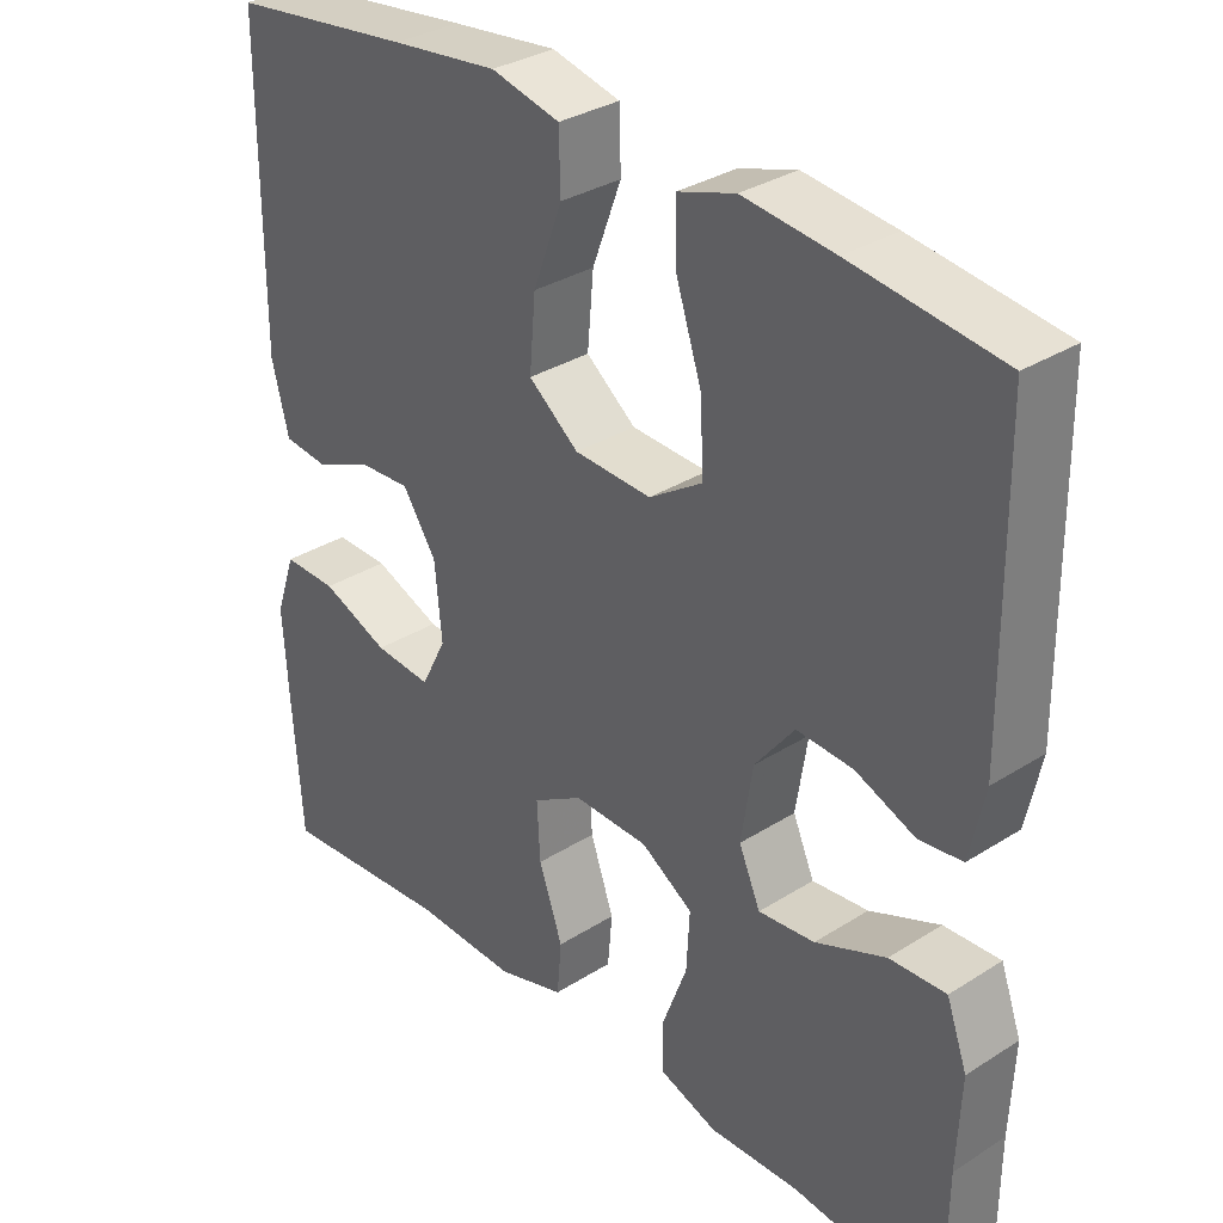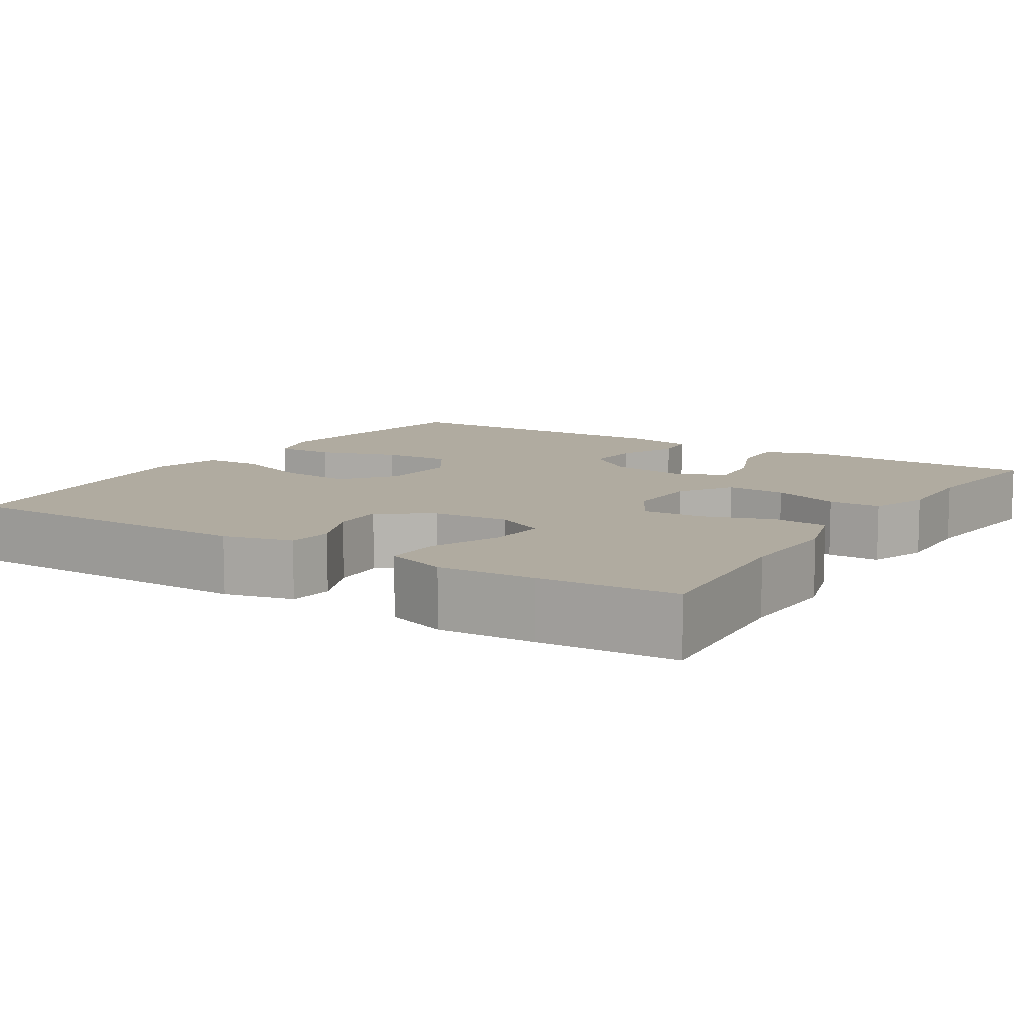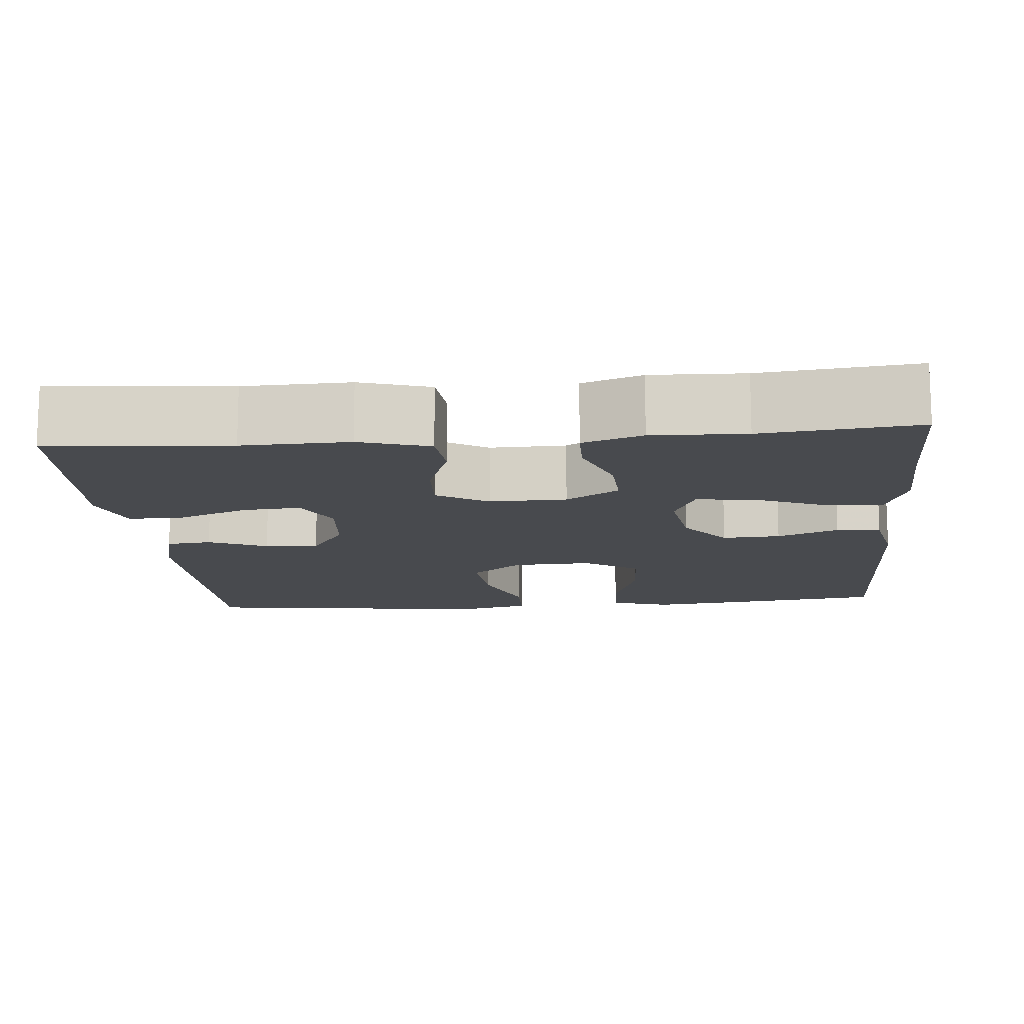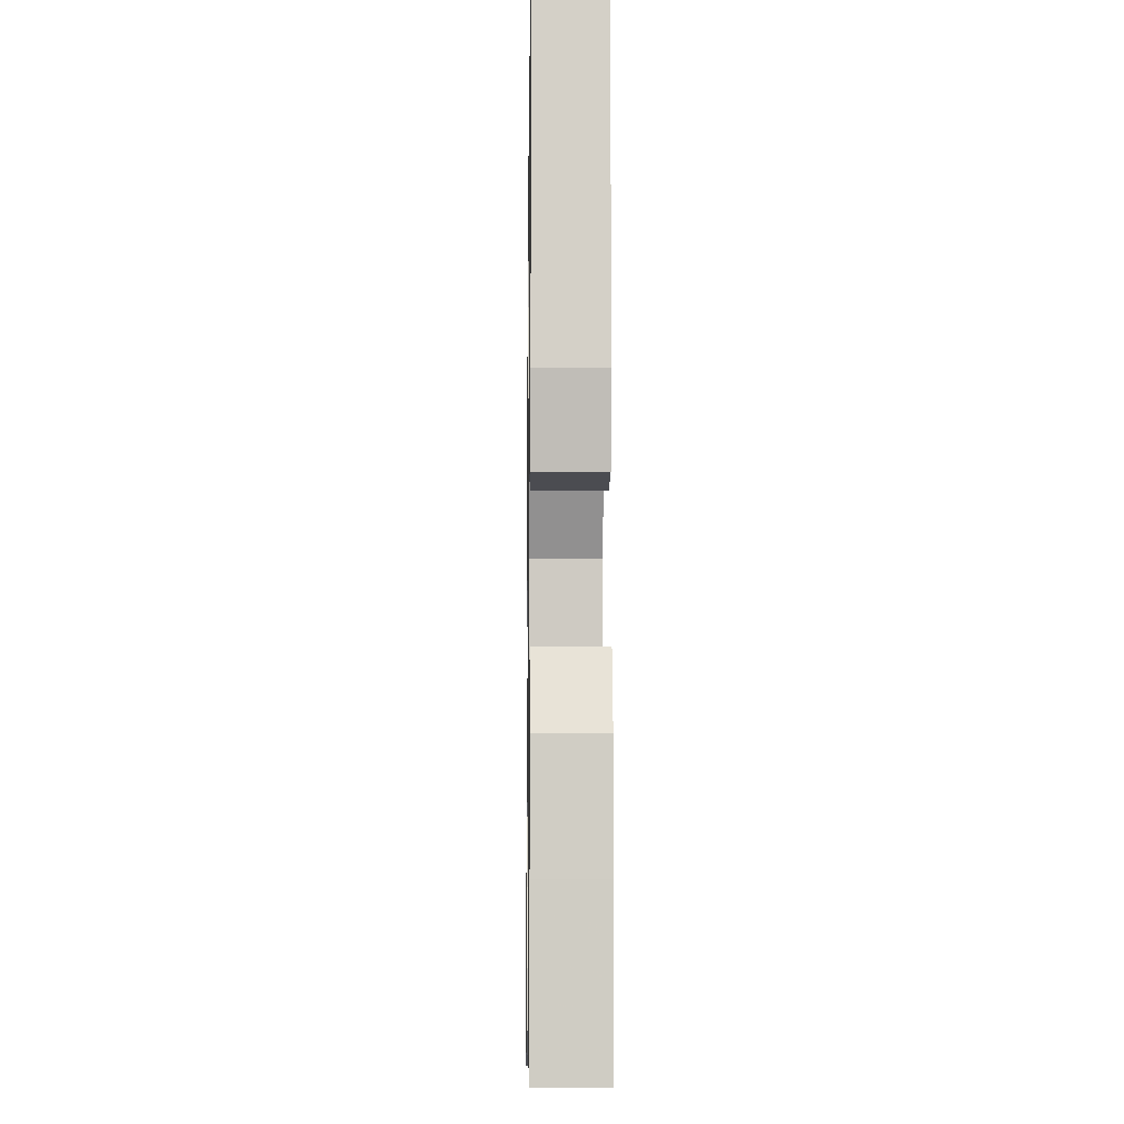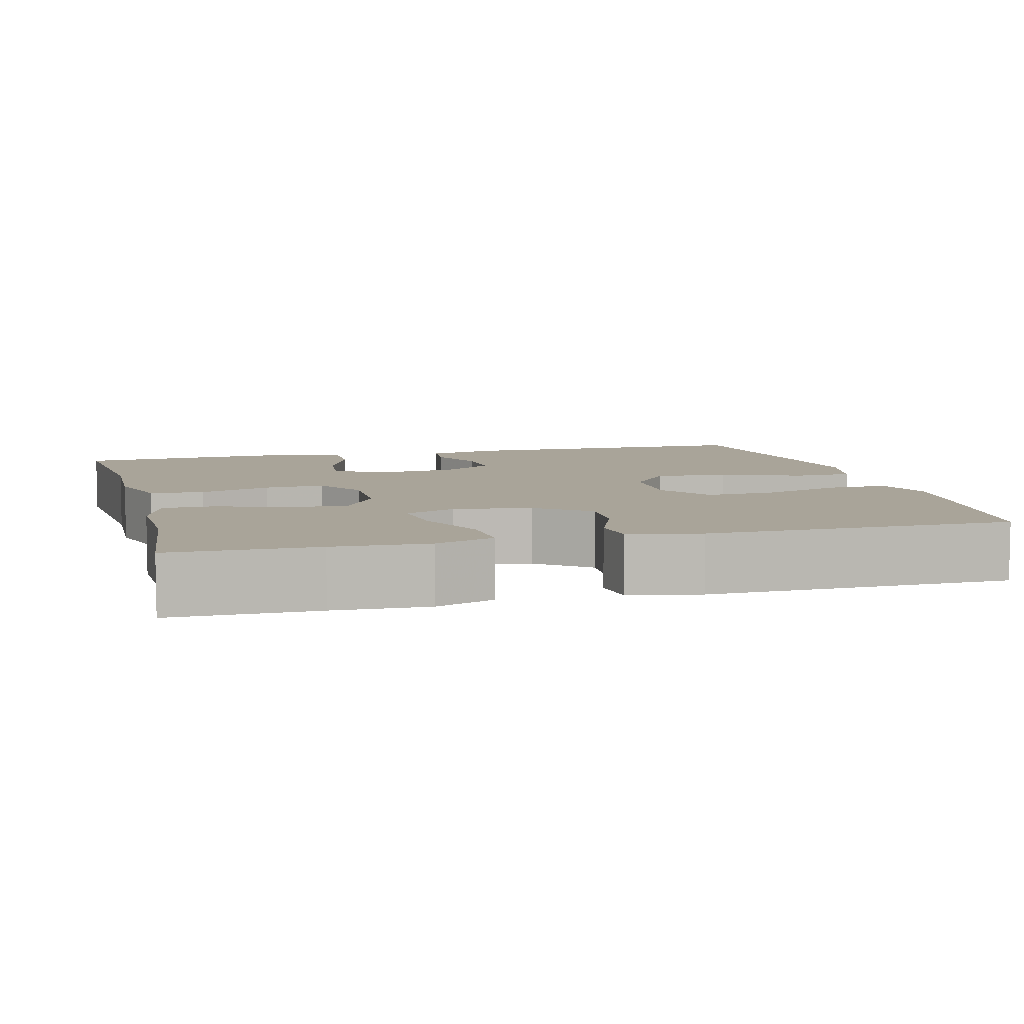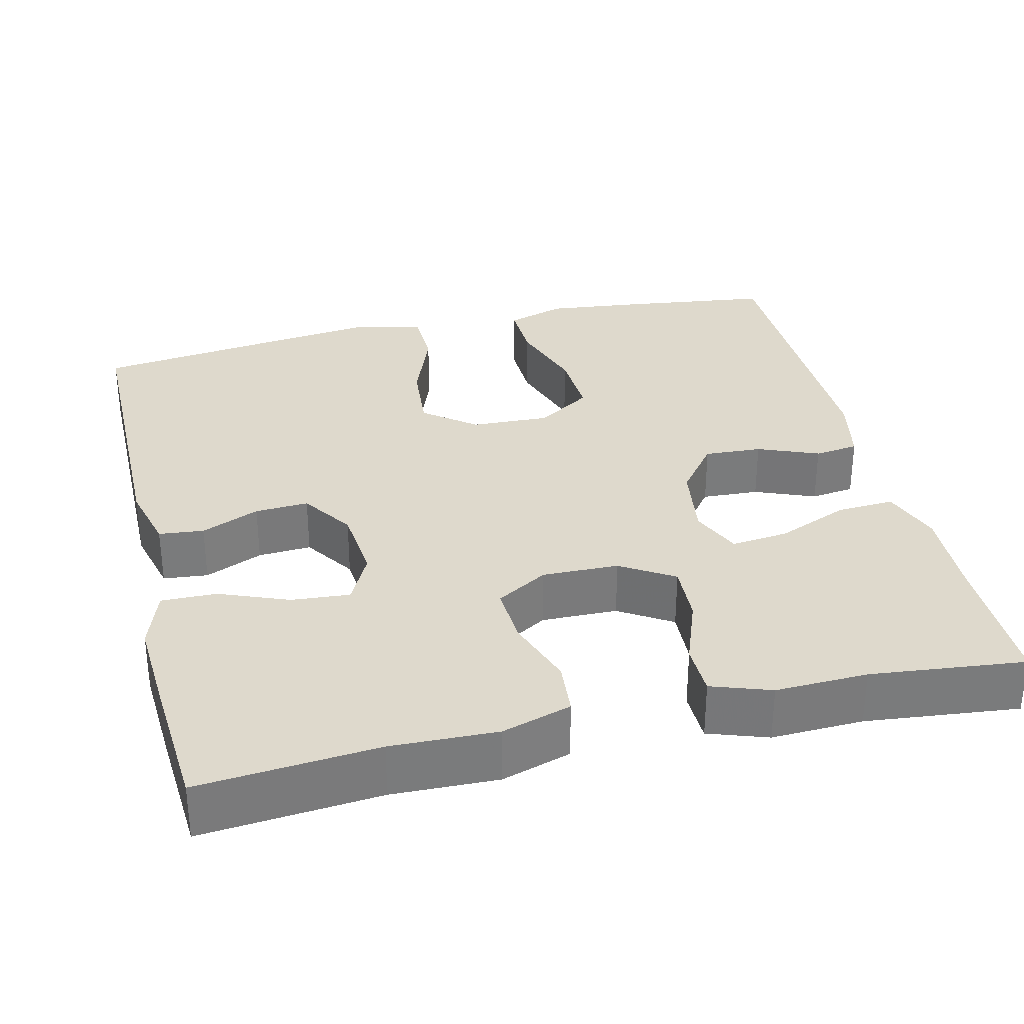
<metadata>
{"format":"obj","ext":"obj","renderer":"f3d","projection":"perspective","resolution":1024,"background":"white","views":[{"elev":32.8,"azim":-131.2,"up":"+Z"},{"elev":9.8,"azim":122.6,"up":"+Y"},{"elev":-13.2,"azim":-174.9,"up":"+Y"},{"elev":-9.4,"azim":89.1,"up":"+Z"},{"elev":7.2,"azim":-104.7,"up":"+Y"},{"elev":32.1,"azim":166.5,"up":"+Y"}]}
</metadata>
<code>
v 0.5 0.07 0.5
v 0.502 0.07 0.112
v 0.48 0.07 0.025
v 0.423 0.07 0.019
v 0.349 0.07 0.051
v 0.281 0.07 0.055
v 0.237 0.07 -0.011
v 0.228 0.07 -0.107
v 0.261 0.07 -0.172
v 0.335 0.07 -0.166
v 0.423 0.07 -0.131
v 0.493 0.07 -0.13
v 0.519 0.07 -0.207
v 0.512 0.07 -0.328
v 0.5 0.07 -0.5
v 0.274 0.07 -0.48
v 0.14 0.07 -0.484
v 0.052 0.07 -0.457
v 0.046 0.07 -0.389
v 0.077 0.07 -0.3
v 0.081 0.07 -0.224
v 0.016 0.07 -0.185
v -0.081 0.07 -0.187
v -0.148 0.07 -0.229
v -0.144 0.07 -0.305
v -0.112 0.07 -0.391
v -0.113 0.07 -0.457
v -0.188 0.07 -0.483
v -0.305 0.07 -0.479
v -0.5 0.07 -0.5
v -0.501 0.07 -0.317
v -0.506 0.07 -0.198
v -0.479 0.07 -0.123
v -0.406 0.07 -0.127
v -0.315 0.07 -0.165
v -0.242 0.07 -0.173
v -0.214 0.07 -0.109
v -0.229 0.07 -0.012
v -0.28 0.07 0.054
v -0.353 0.07 0.05
v -0.43 0.07 0.019
v -0.486 0.07 0.026
v -0.505 0.07 0.116
v -0.5 0.07 0.5
v -0.307 0.07 0.525
v -0.189 0.07 0.538
v -0.115 0.07 0.514
v -0.117 0.07 0.438
v -0.15 0.07 0.338
v -0.154 0.07 0.25
v -0.085 0.07 0.205
v 0.015 0.07 0.209
v 0.08 0.07 0.26
v 0.072 0.07 0.352
v 0.034 0.07 0.453
v 0.036 0.07 0.527
v 0.125 0.07 0.548
v 0.263 0.07 0.531
v 0.5 0 0.5
v 0.502 0 0.112
v 0.48 0 0.025
v 0.423 0 0.019
v 0.349 0 0.051
v 0.281 0 0.055
v 0.237 0 -0.011
v 0.228 0 -0.107
v 0.261 0 -0.172
v 0.335 0 -0.166
v 0.423 0 -0.131
v 0.493 0 -0.13
v 0.519 0 -0.207
v 0.512 0 -0.328
v 0.5 0 -0.5
v 0.274 0 -0.48
v 0.14 0 -0.484
v 0.052 0 -0.457
v 0.046 0 -0.389
v 0.077 0 -0.3
v 0.081 0 -0.224
v 0.016 0 -0.185
v -0.081 0 -0.187
v -0.148 0 -0.229
v -0.144 0 -0.305
v -0.112 0 -0.391
v -0.113 0 -0.457
v -0.188 0 -0.483
v -0.305 0 -0.479
v -0.5 0 -0.5
v -0.501 0 -0.317
v -0.506 0 -0.198
v -0.479 0 -0.123
v -0.406 0 -0.127
v -0.315 0 -0.165
v -0.242 0 -0.173
v -0.214 0 -0.109
v -0.229 0 -0.012
v -0.28 0 0.054
v -0.353 0 0.05
v -0.43 0 0.019
v -0.486 0 0.026
v -0.505 0 0.116
v -0.5 0 0.5
v -0.307 0 0.525
v -0.189 0 0.538
v -0.115 0 0.514
v -0.117 0 0.438
v -0.15 0 0.338
v -0.154 0 0.25
v -0.085 0 0.205
v 0.015 0 0.209
v 0.08 0 0.26
v 0.072 0 0.352
v 0.034 0 0.453
v 0.036 0 0.527
v 0.125 0 0.548
v 0.263 0 0.531
f 3 4 5
f 2 3 5
f 1 2 5
f 58 1 5
f 57 58 5
f 56 57 5
f 55 56 5
f 54 55 5
f 53 54 5 6
f 52 53 6 7
f 51 52 7 8
f 50 51 8 9
f 47 48 49
f 46 47 49
f 45 46 49
f 44 45 49
f 43 44 49
f 42 43 49
f 41 42 49
f 40 41 49
f 39 40 49 50
f 38 39 50 9
f 33 34 35
f 32 33 35
f 31 32 35
f 31 35 36
f 30 31 36
f 29 30 36
f 28 29 36
f 27 28 36
f 26 27 36
f 25 26 36
f 24 25 36 37
f 18 19 20
f 17 18 20
f 16 17 20
f 15 16 20
f 14 15 20
f 13 14 20
f 12 13 20
f 11 12 20
f 10 11 20
f 9 10 20 21
f 38 9 21 22
f 23 24 37 38
f 22 23 38
f 63 62 61
f 63 61 60
f 63 60 59
f 63 59 116
f 63 116 115
f 63 115 114
f 63 114 113
f 63 113 112
f 64 63 112 111
f 65 64 111 110
f 66 65 110 109
f 67 66 109 108
f 107 106 105
f 107 105 104
f 107 104 103
f 107 103 102
f 107 102 101
f 107 101 100
f 107 100 99
f 107 99 98
f 108 107 98 97
f 67 108 97 96
f 93 92 91
f 93 91 90
f 93 90 89
f 94 93 89
f 94 89 88
f 94 88 87
f 94 87 86
f 94 86 85
f 94 85 84
f 94 84 83
f 95 94 83 82
f 78 77 76
f 78 76 75
f 78 75 74
f 78 74 73
f 78 73 72
f 78 72 71
f 78 71 70
f 78 70 69
f 78 69 68
f 79 78 68 67
f 80 79 67 96
f 96 95 82 81
f 96 81 80
f 1 59 60 2
f 2 60 61 3
f 3 61 62 4
f 4 62 63 5
f 5 63 64 6
f 6 64 65 7
f 7 65 66 8
f 8 66 67 9
f 9 67 68 10
f 10 68 69 11
f 11 69 70 12
f 12 70 71 13
f 13 71 72 14
f 14 72 73 15
f 15 73 74 16
f 16 74 75 17
f 17 75 76 18
f 18 76 77 19
f 19 77 78 20
f 20 78 79 21
f 21 79 80 22
f 22 80 81 23
f 23 81 82 24
f 24 82 83 25
f 25 83 84 26
f 26 84 85 27
f 27 85 86 28
f 28 86 87 29
f 29 87 88 30
f 30 88 89 31
f 31 89 90 32
f 32 90 91 33
f 33 91 92 34
f 34 92 93 35
f 35 93 94 36
f 36 94 95 37
f 37 95 96 38
f 38 96 97 39
f 39 97 98 40
f 40 98 99 41
f 41 99 100 42
f 42 100 101 43
f 43 101 102 44
f 44 102 103 45
f 45 103 104 46
f 46 104 105 47
f 47 105 106 48
f 48 106 107 49
f 49 107 108 50
f 50 108 109 51
f 51 109 110 52
f 52 110 111 53
f 53 111 112 54
f 54 112 113 55
f 55 113 114 56
f 56 114 115 57
f 57 115 116 58
f 58 116 59 1

</code>
